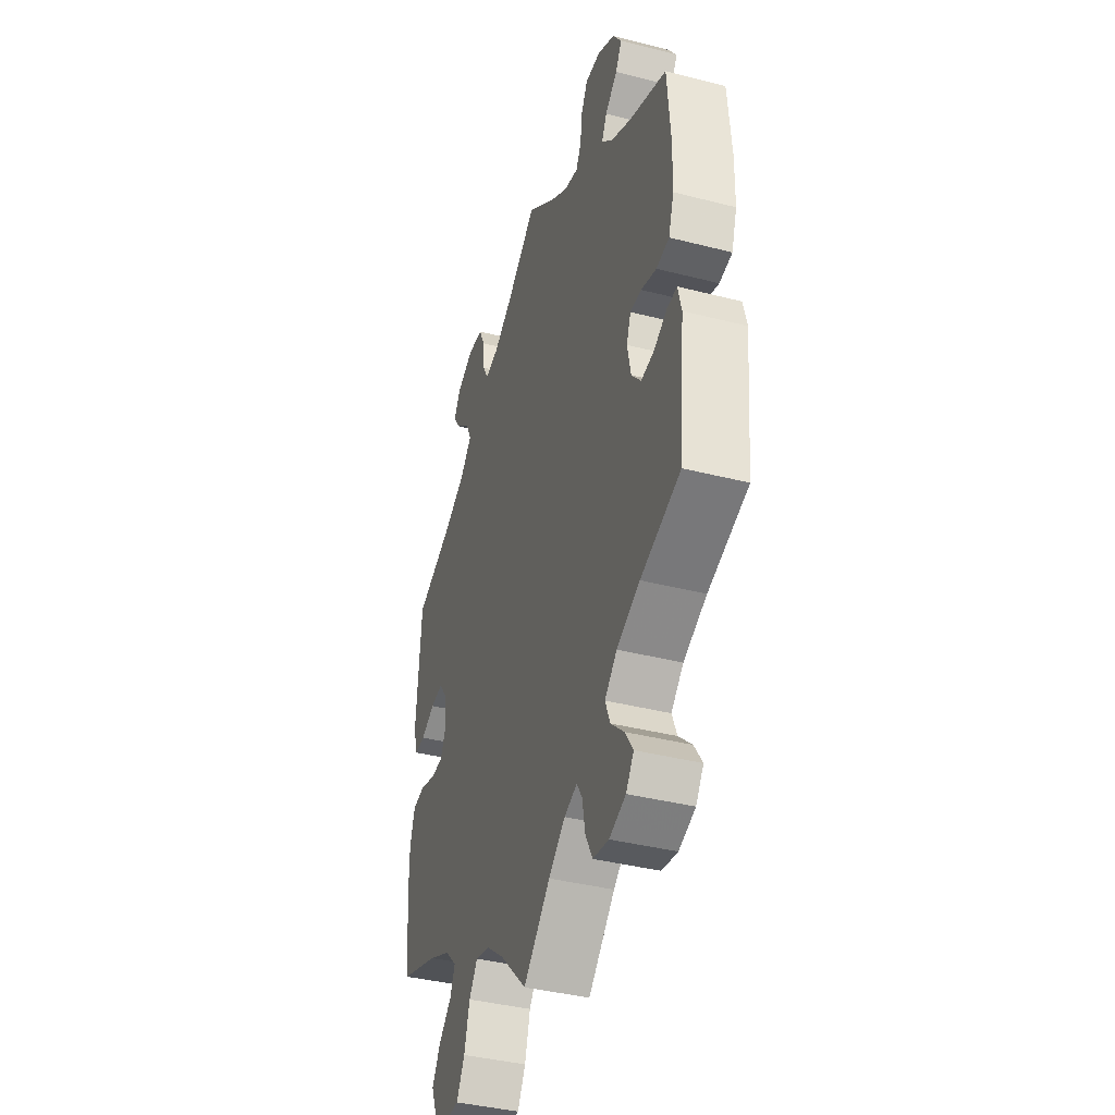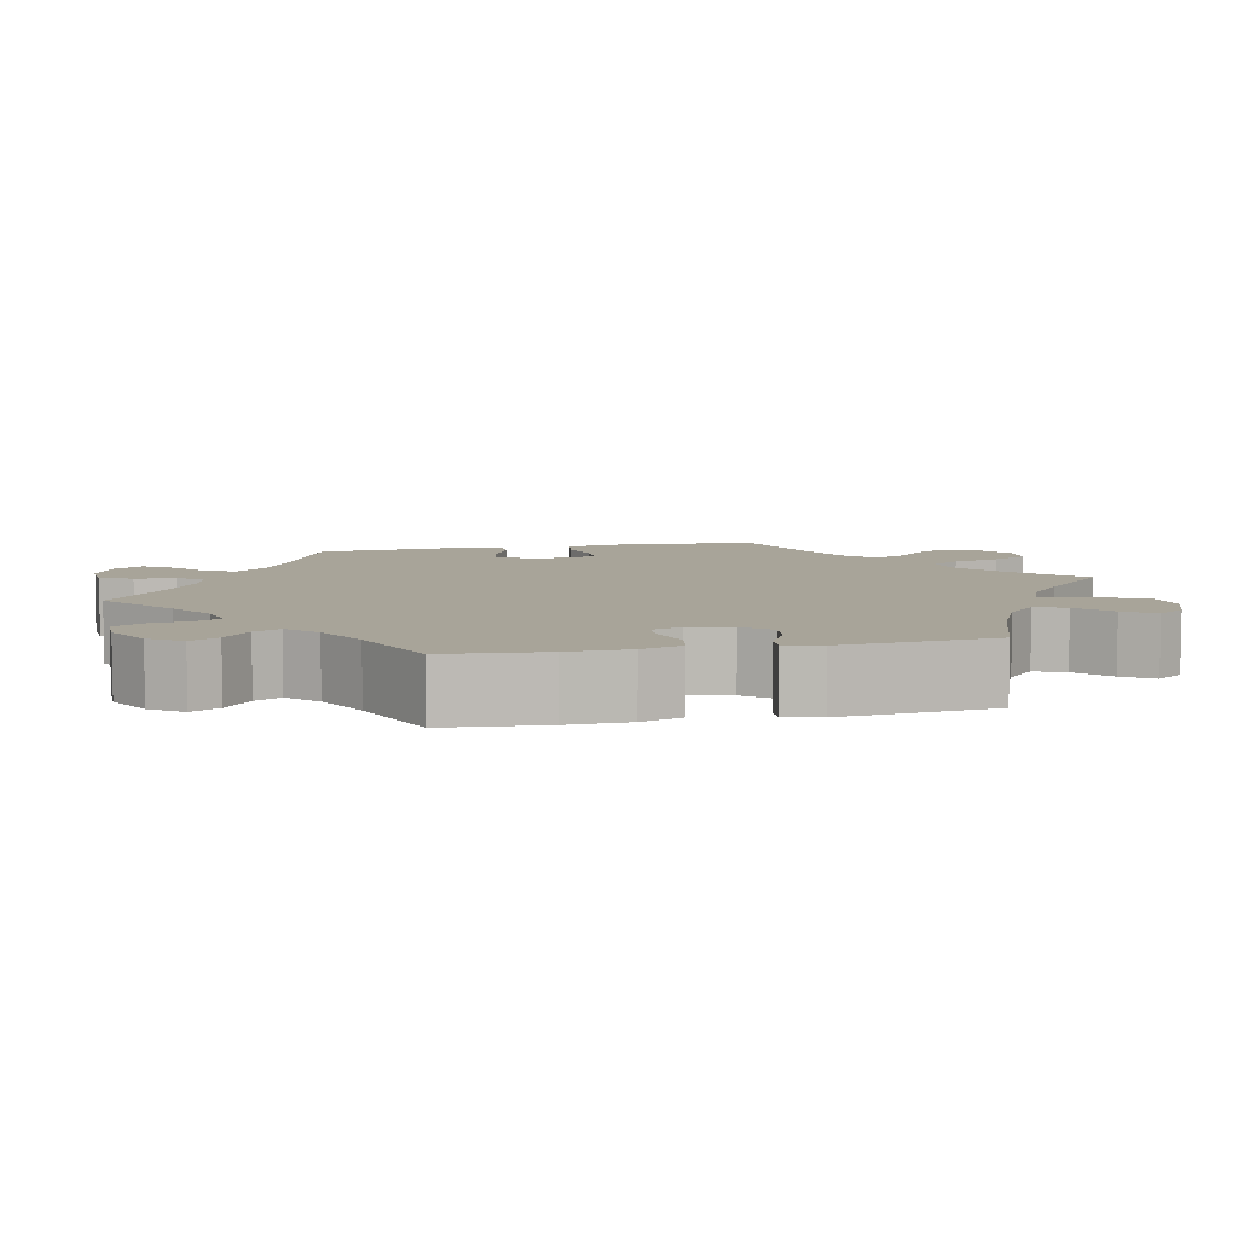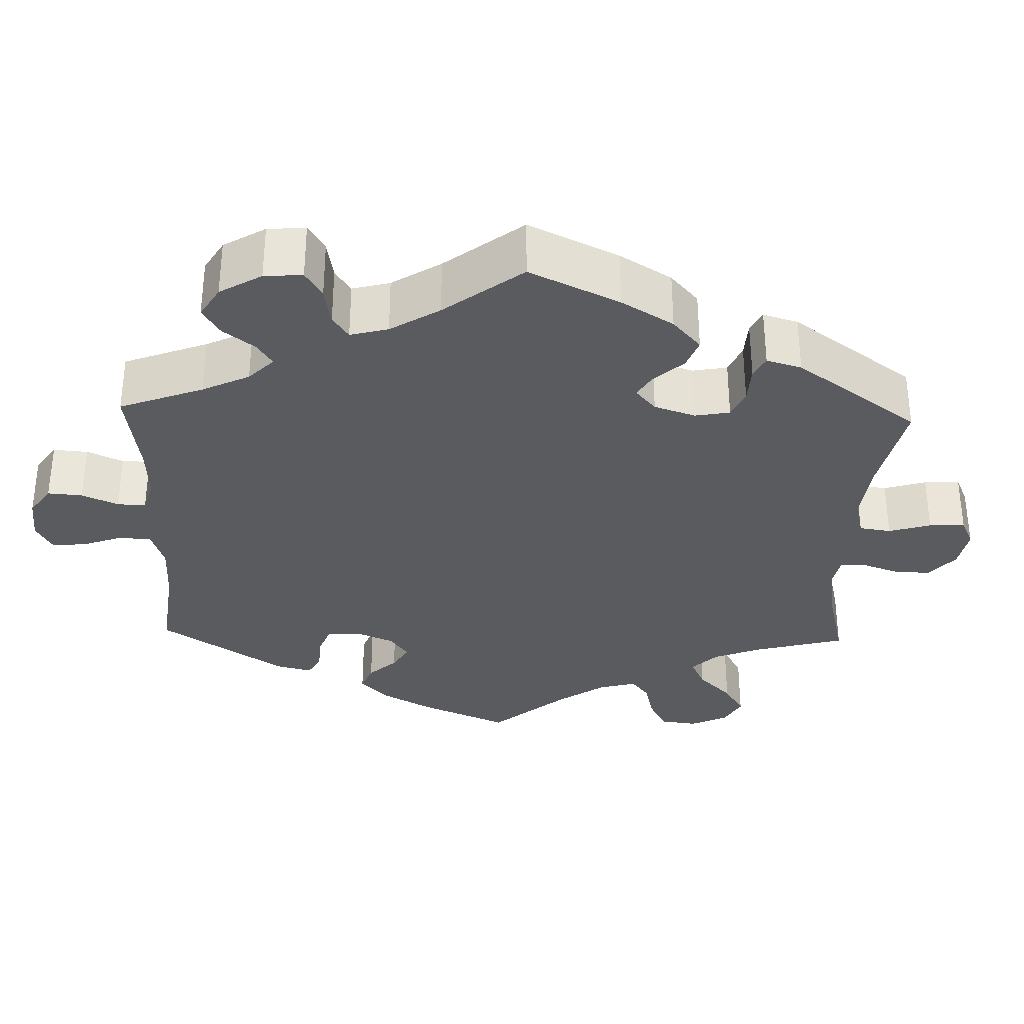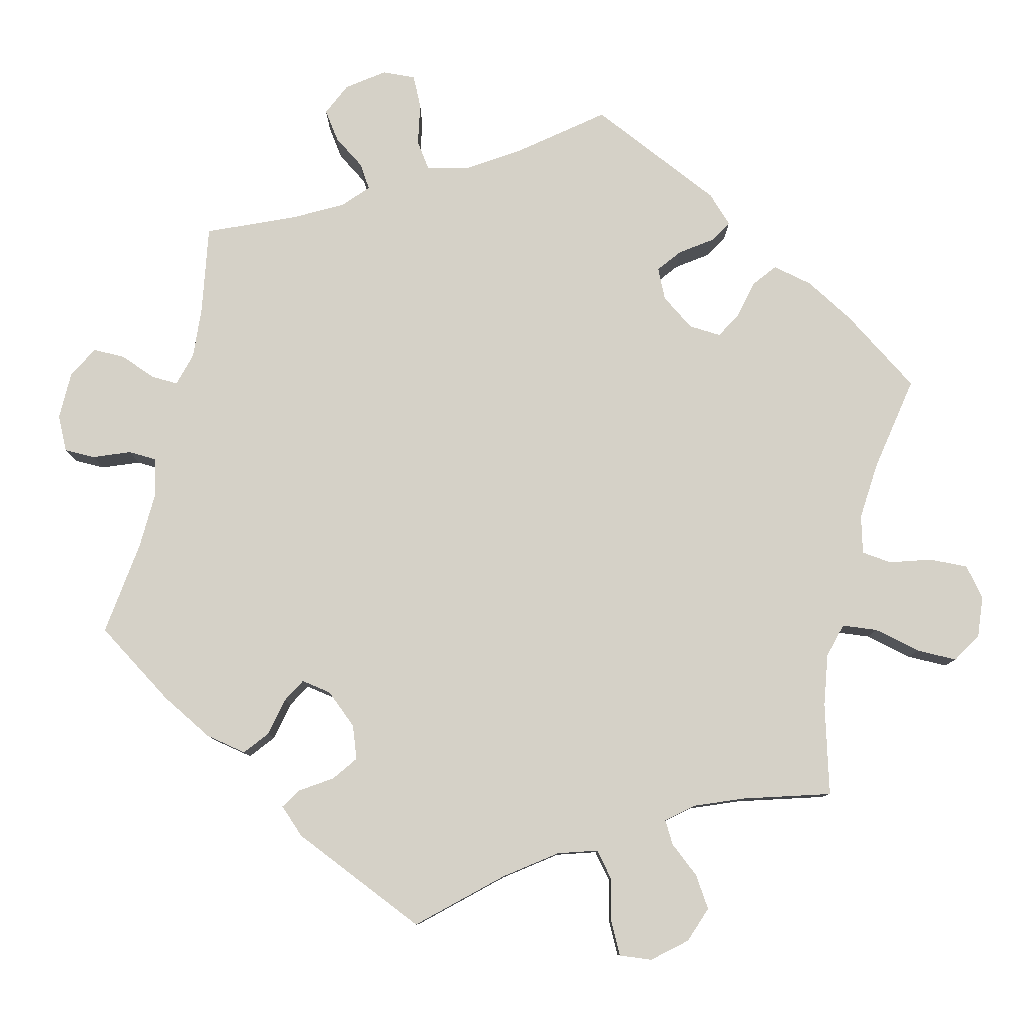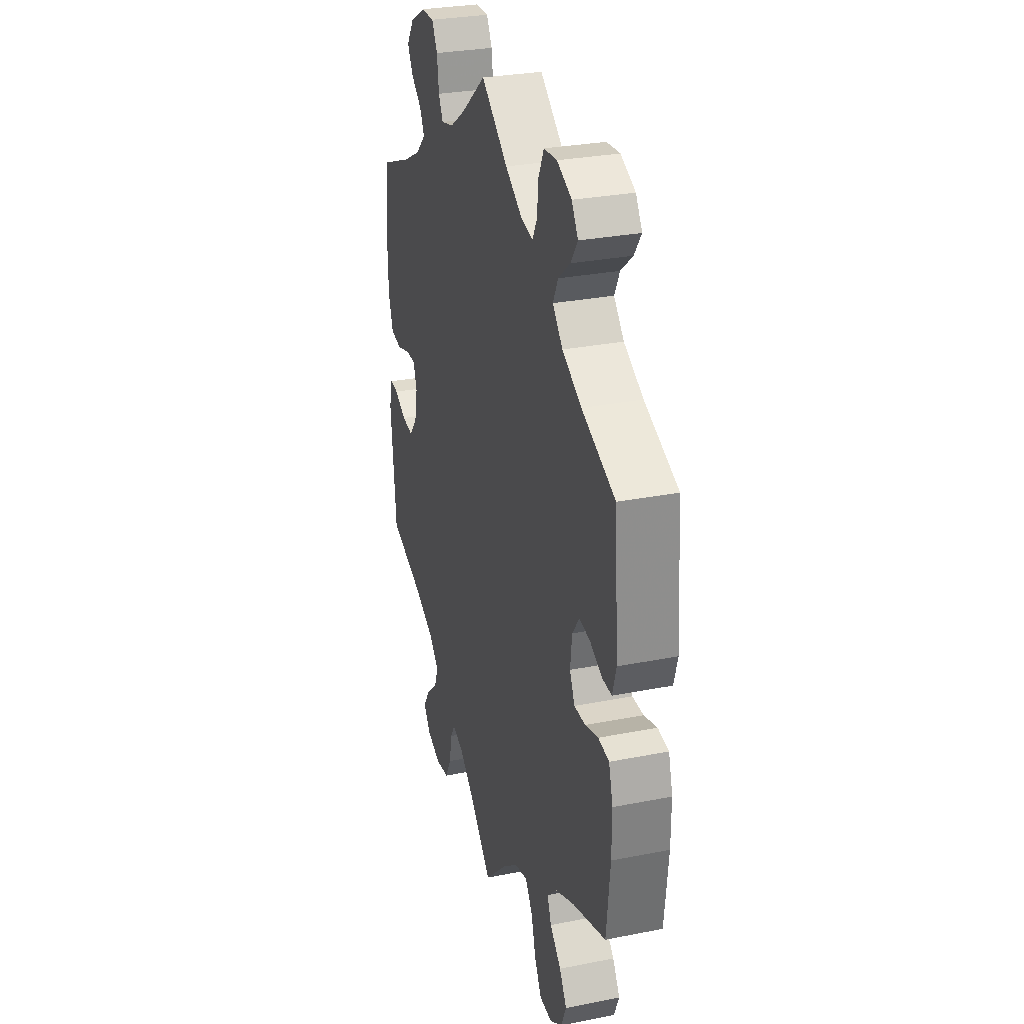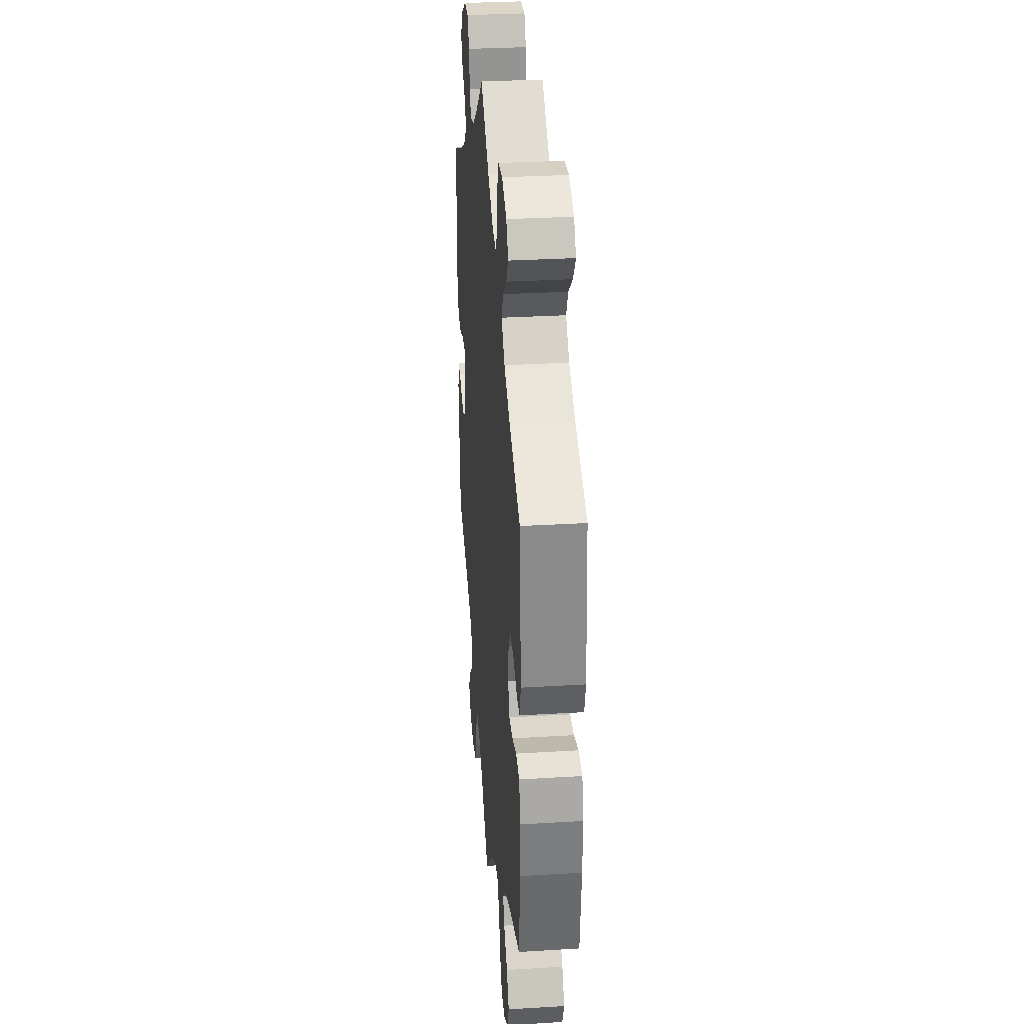
<metadata>
{"format":"obj","ext":"obj","renderer":"f3d","projection":"perspective","resolution":1024,"background":"white","views":[{"elev":-39.3,"azim":72.3,"up":"+Z"},{"elev":7.1,"azim":78.1,"up":"+Y"},{"elev":-32.1,"azim":58.1,"up":"+Y"},{"elev":79.4,"azim":132.7,"up":"+Y"},{"elev":29.5,"azim":-106.3,"up":"+Z"},{"elev":31.4,"azim":-94.9,"up":"+Z"}]}
</metadata>
<code>
v 0.089 0.07 0.506
v 0.144 0.07 0.469
v 0.188 0.07 0.458
v 0.204 0.07 0.489
v 0.211 0.07 0.539
v 0.231 0.07 0.575
v 0.278 0.07 0.574
v 0.332 0.07 0.544
v 0.359 0.07 0.504
v 0.34 0.07 0.469
v 0.301 0.07 0.437
v 0.285 0.07 0.405
v 0.32 0.07 0.37
v 0.385 0.07 0.336
v 0.5 0.07 0.289
v 0.51 0.07 0.164
v 0.508 0.07 0.087
v 0.491 0.07 0.036
v 0.451 0.07 0.029
v 0.403 0.07 0.044
v 0.368 0.07 0.044
v 0.355 0.07 0.007
v 0.366 0.07 -0.047
v 0.395 0.07 -0.081
v 0.435 0.07 -0.076
v 0.477 0.07 -0.054
v 0.508 0.07 -0.052
v 0.519 0.07 -0.097
v 0.5 0.07 -0.289
v 0.376 0.07 -0.331
v 0.304 0.07 -0.364
v 0.266 0.07 -0.4
v 0.281 0.07 -0.438
v 0.322 0.07 -0.476
v 0.347 0.07 -0.514
v 0.323 0.07 -0.548
v 0.272 0.07 -0.567
v 0.223 0.07 -0.559
v 0.201 0.07 -0.518
v 0.192 0.07 -0.468
v 0.175 0.07 -0.44
v 0.135 0.07 -0.455
v 0.083 0.07 -0.497
v 0 0.07 -0.578
v -0.085 0.07 -0.494
v -0.138 0.07 -0.453
v -0.183 0.07 -0.442
v -0.209 0.07 -0.479
v -0.226 0.07 -0.539
v -0.251 0.07 -0.584
v -0.296 0.07 -0.586
v -0.34 0.07 -0.556
v -0.358 0.07 -0.512
v -0.332 0.07 -0.47
v -0.292 0.07 -0.432
v -0.277 0.07 -0.396
v -0.313 0.07 -0.361
v -0.381 0.07 -0.33
v -0.501 0.07 -0.289
v -0.514 0.07 -0.165
v -0.514 0.07 -0.091
v -0.499 0.07 -0.04
v -0.46 0.07 -0.034
v -0.413 0.07 -0.048
v -0.373 0.07 -0.048
v -0.355 0.07 -0.01
v -0.361 0.07 0.043
v -0.386 0.07 0.078
v -0.425 0.07 0.072
v -0.469 0.07 0.051
v -0.503 0.07 0.05
v -0.516 0.07 0.096
v -0.501 0.07 0.289
v -0.381 0.07 0.339
v -0.312 0.07 0.376
v -0.276 0.07 0.415
v -0.294 0.07 0.452
v -0.336 0.07 0.487
v -0.361 0.07 0.523
v -0.338 0.07 0.559
v -0.286 0.07 0.583
v -0.239 0.07 0.579
v -0.22 0.07 0.539
v -0.215 0.07 0.489
v -0.198 0.07 0.457
v -0.155 0.07 0.467
v -0.095 0.07 0.505
v 0 0.07 0.578
v 0.089 0 0.506
v 0.144 0 0.469
v 0.188 0 0.458
v 0.204 0 0.489
v 0.211 0 0.539
v 0.231 0 0.575
v 0.278 0 0.574
v 0.332 0 0.544
v 0.359 0 0.504
v 0.34 0 0.469
v 0.301 0 0.437
v 0.285 0 0.405
v 0.32 0 0.37
v 0.385 0 0.336
v 0.5 0 0.289
v 0.51 0 0.164
v 0.508 0 0.087
v 0.491 0 0.036
v 0.451 0 0.029
v 0.403 0 0.044
v 0.368 0 0.044
v 0.355 0 0.007
v 0.366 0 -0.047
v 0.395 0 -0.081
v 0.435 0 -0.076
v 0.477 0 -0.054
v 0.508 0 -0.052
v 0.519 0 -0.097
v 0.5 0 -0.289
v 0.376 0 -0.331
v 0.304 0 -0.364
v 0.266 0 -0.4
v 0.281 0 -0.438
v 0.322 0 -0.476
v 0.347 0 -0.514
v 0.323 0 -0.548
v 0.272 0 -0.567
v 0.223 0 -0.559
v 0.201 0 -0.518
v 0.192 0 -0.468
v 0.175 0 -0.44
v 0.135 0 -0.455
v 0.083 0 -0.497
v 0 0 -0.578
v -0.085 0 -0.494
v -0.138 0 -0.453
v -0.183 0 -0.442
v -0.209 0 -0.479
v -0.226 0 -0.539
v -0.251 0 -0.584
v -0.296 0 -0.586
v -0.34 0 -0.556
v -0.358 0 -0.512
v -0.332 0 -0.47
v -0.292 0 -0.432
v -0.277 0 -0.396
v -0.313 0 -0.361
v -0.381 0 -0.33
v -0.501 0 -0.289
v -0.514 0 -0.165
v -0.514 0 -0.091
v -0.499 0 -0.04
v -0.46 0 -0.034
v -0.413 0 -0.048
v -0.373 0 -0.048
v -0.355 0 -0.01
v -0.361 0 0.043
v -0.386 0 0.078
v -0.425 0 0.072
v -0.469 0 0.051
v -0.503 0 0.05
v -0.516 0 0.096
v -0.501 0 0.289
v -0.381 0 0.339
v -0.312 0 0.376
v -0.276 0 0.415
v -0.294 0 0.452
v -0.336 0 0.487
v -0.361 0 0.523
v -0.338 0 0.559
v -0.286 0 0.583
v -0.239 0 0.579
v -0.22 0 0.539
v -0.215 0 0.489
v -0.198 0 0.457
v -0.155 0 0.467
v -0.095 0 0.505
v 0 0 0.578
f 87 88 1
f 86 87 1 2
f 85 86 2 3
f 81 82 83 84
f 81 84 85
f 80 81 85
f 77 78 79 80
f 76 77 80 85
f 75 76 85 3
f 71 72 73 74
f 69 70 71 74
f 68 69 74 75
f 67 68 75 3
f 61 62 63 64
f 61 64 65
f 58 59 60 61
f 57 58 61 65
f 56 57 65 66
f 52 53 54 55
f 52 55 56
f 51 52 56
f 48 49 50 51
f 47 48 51 56
f 46 47 56 66
f 43 44 45
f 42 43 45 46
f 41 42 46 66
f 37 38 39 40
f 37 40 41
f 36 37 41
f 33 34 35 36
f 32 33 36 41
f 31 32 41 66
f 27 28 29 30
f 25 26 27 30
f 24 25 30 31
f 23 24 31 66
f 17 18 19 20
f 17 20 21
f 14 15 16 17
f 13 14 17 21
f 12 13 21 22
f 8 9 10 11
f 8 11 12
f 7 8 12
f 4 5 6 7
f 3 4 7 12
f 67 3 12 22
f 22 23 66 67
f 89 176 175
f 90 89 175 174
f 91 90 174 173
f 172 171 170 169
f 173 172 169
f 173 169 168
f 168 167 166 165
f 173 168 165 164
f 91 173 164 163
f 162 161 160 159
f 162 159 158 157
f 163 162 157 156
f 91 163 156 155
f 152 151 150 149
f 153 152 149
f 149 148 147 146
f 153 149 146 145
f 154 153 145 144
f 143 142 141 140
f 144 143 140
f 144 140 139
f 139 138 137 136
f 144 139 136 135
f 154 144 135 134
f 133 132 131
f 134 133 131 130
f 154 134 130 129
f 128 127 126 125
f 129 128 125
f 129 125 124
f 124 123 122 121
f 129 124 121 120
f 154 129 120 119
f 118 117 116 115
f 118 115 114 113
f 119 118 113 112
f 154 119 112 111
f 108 107 106 105
f 109 108 105
f 105 104 103 102
f 109 105 102 101
f 110 109 101 100
f 99 98 97 96
f 100 99 96
f 100 96 95
f 95 94 93 92
f 100 95 92 91
f 110 100 91 155
f 155 154 111 110
f 1 89 90 2
f 2 90 91 3
f 3 91 92 4
f 4 92 93 5
f 5 93 94 6
f 6 94 95 7
f 7 95 96 8
f 8 96 97 9
f 9 97 98 10
f 10 98 99 11
f 11 99 100 12
f 12 100 101 13
f 13 101 102 14
f 14 102 103 15
f 15 103 104 16
f 16 104 105 17
f 17 105 106 18
f 18 106 107 19
f 19 107 108 20
f 20 108 109 21
f 21 109 110 22
f 22 110 111 23
f 23 111 112 24
f 24 112 113 25
f 25 113 114 26
f 26 114 115 27
f 27 115 116 28
f 28 116 117 29
f 29 117 118 30
f 30 118 119 31
f 31 119 120 32
f 32 120 121 33
f 33 121 122 34
f 34 122 123 35
f 35 123 124 36
f 36 124 125 37
f 37 125 126 38
f 38 126 127 39
f 39 127 128 40
f 40 128 129 41
f 41 129 130 42
f 42 130 131 43
f 43 131 132 44
f 44 132 133 45
f 45 133 134 46
f 46 134 135 47
f 47 135 136 48
f 48 136 137 49
f 49 137 138 50
f 50 138 139 51
f 51 139 140 52
f 52 140 141 53
f 53 141 142 54
f 54 142 143 55
f 55 143 144 56
f 56 144 145 57
f 57 145 146 58
f 58 146 147 59
f 59 147 148 60
f 60 148 149 61
f 61 149 150 62
f 62 150 151 63
f 63 151 152 64
f 64 152 153 65
f 65 153 154 66
f 66 154 155 67
f 67 155 156 68
f 68 156 157 69
f 69 157 158 70
f 70 158 159 71
f 71 159 160 72
f 72 160 161 73
f 73 161 162 74
f 74 162 163 75
f 75 163 164 76
f 76 164 165 77
f 77 165 166 78
f 78 166 167 79
f 79 167 168 80
f 80 168 169 81
f 81 169 170 82
f 82 170 171 83
f 83 171 172 84
f 84 172 173 85
f 85 173 174 86
f 86 174 175 87
f 87 175 176 88
f 88 176 89 1

</code>
